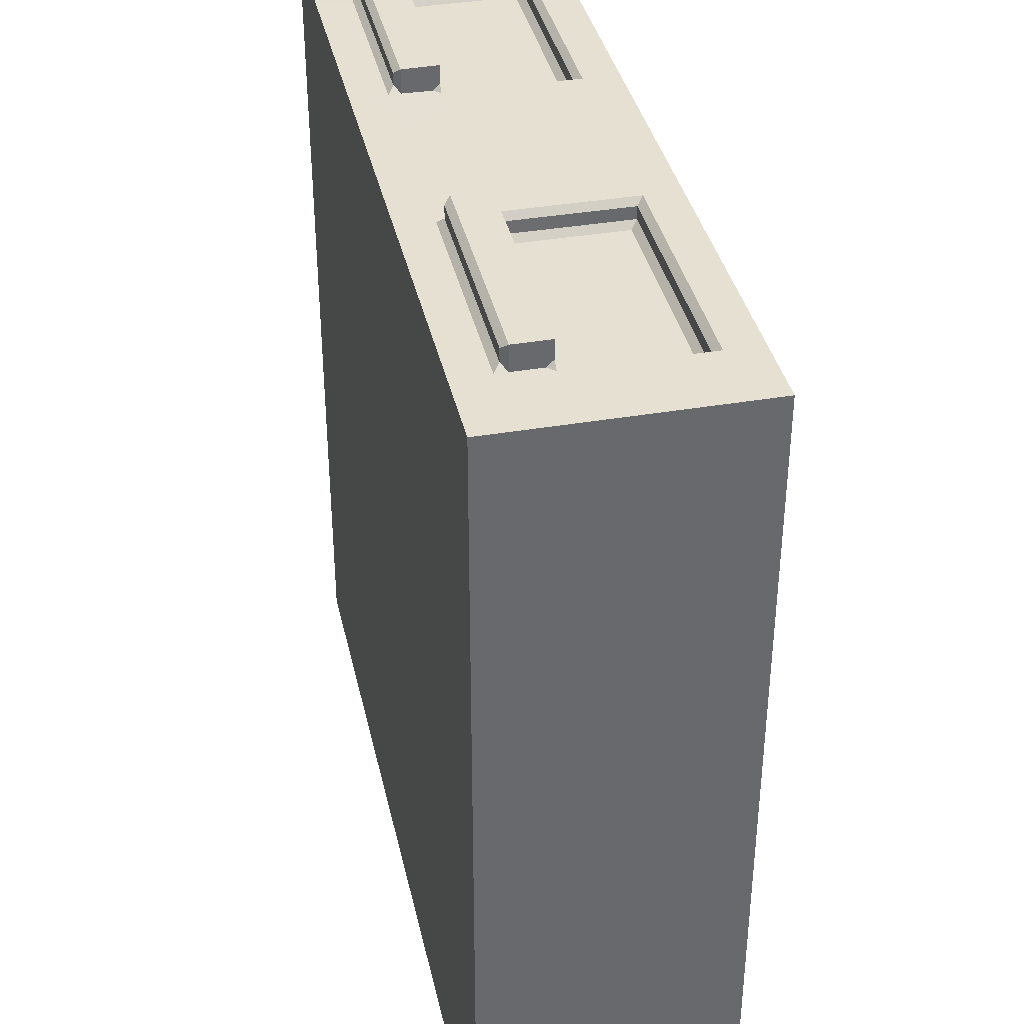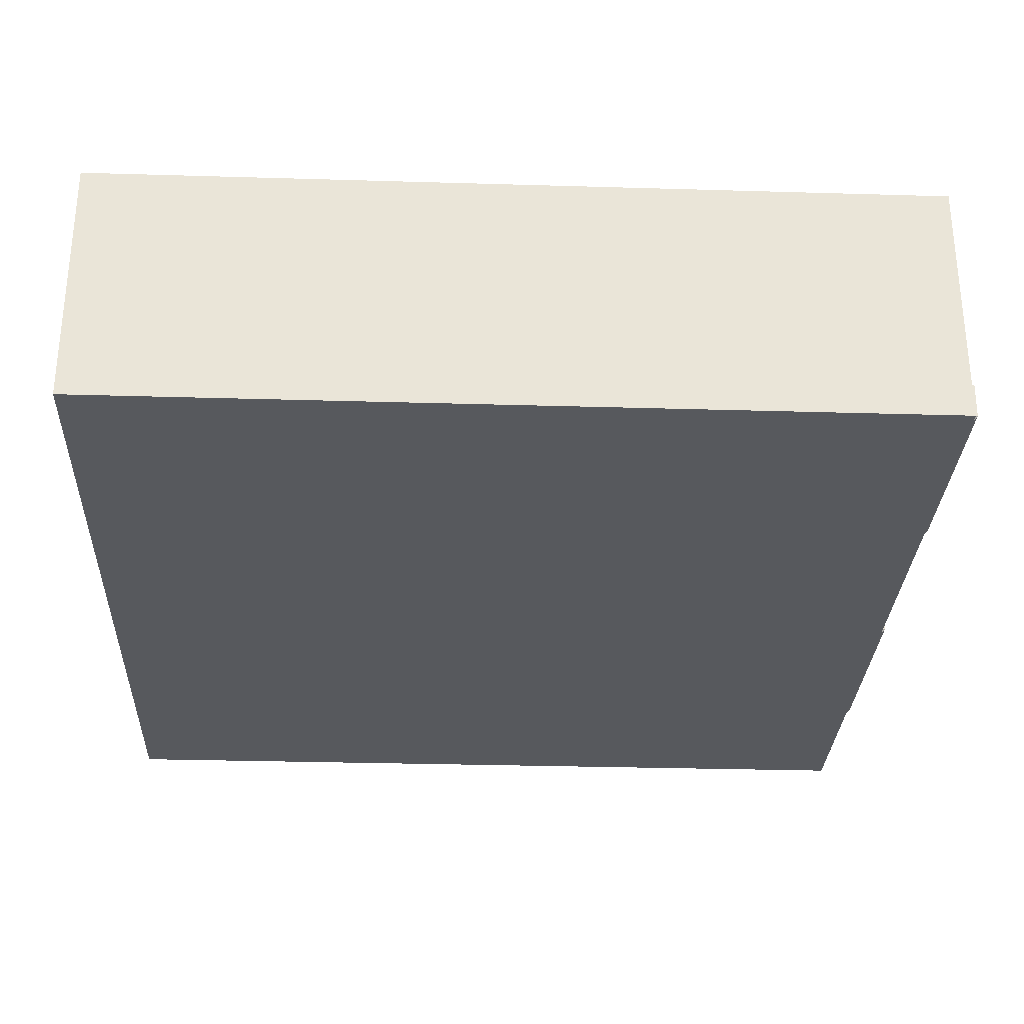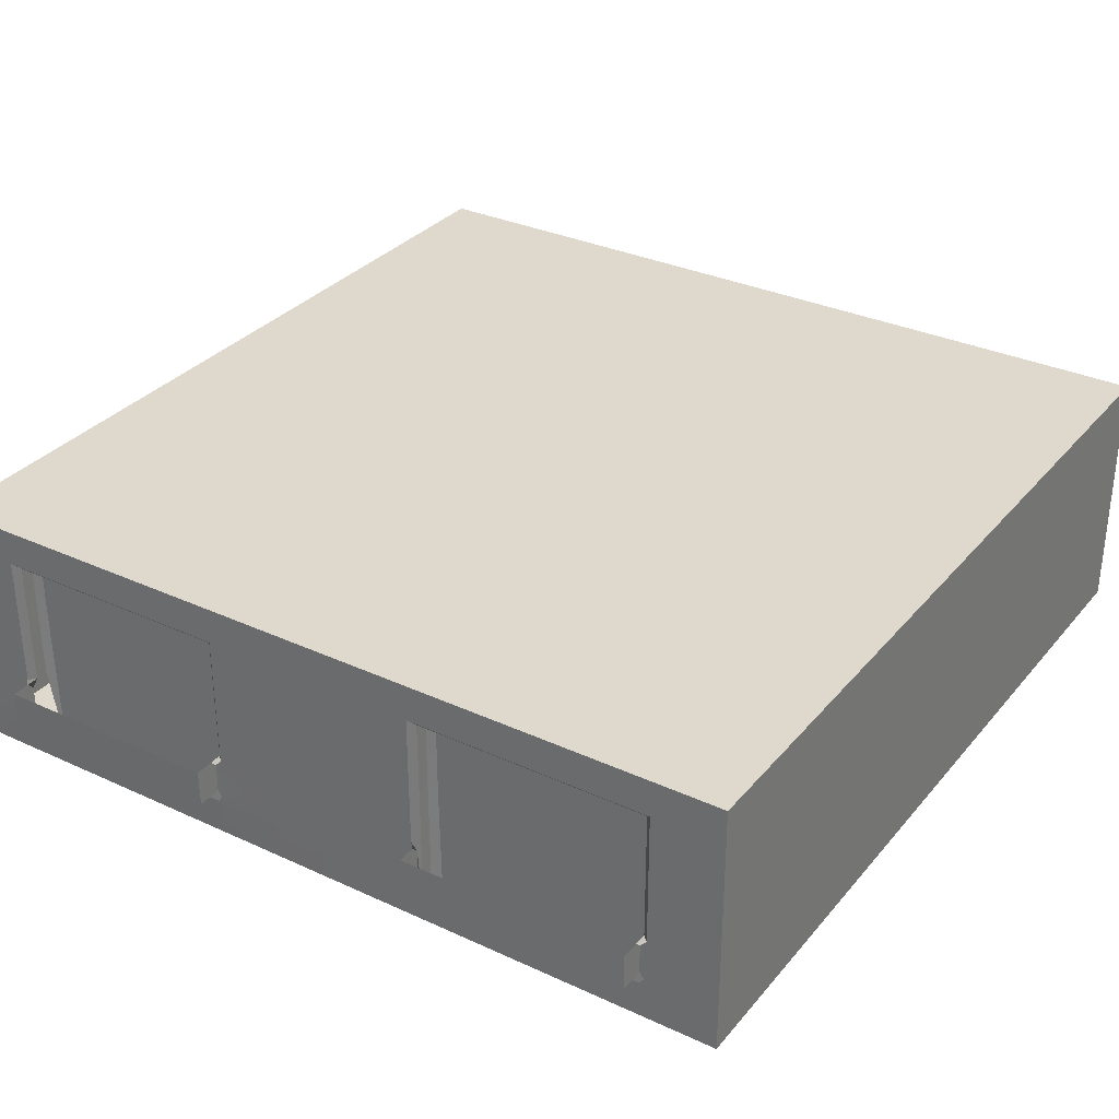
<metadata>
{"format":"obj","ext":"obj","renderer":"f3d","projection":"perspective","resolution":1024,"background":"white","views":[{"elev":37.7,"azim":77.6,"up":"+Z"},{"elev":-29.5,"azim":-92.5,"up":"+Y"},{"elev":32.1,"azim":32.9,"up":"+Y"}]}
</metadata>
<code>
g default
v 5 0 5
v 5 0 3.333
v 5 0 1.667
v 5 0 -0
v 5 0 -1.667
v 5 0 -3.333
v 5 0 -5
v 5 0.5 5
v 5 0.5 3.333
v 5 0.5 1.667
v 5 0.5 -0
v 5 0.5 -1.667
v 5 0.5 -3.333
v 5 0.5 -5
v 5 1 5
v 5 1 3.333
v 5 1 1.667
v 5 1 -0
v 5 1 -1.667
v 5 1 -3.333
v 5 1 -5
v 5 1.5 5
v 5 1.5 3.333
v 5 1.5 1.667
v 5 1.5 -0
v 5 1.5 -1.667
v 5 1.5 -3.333
v 5 1.5 -5
v 5 2 5
v 5 2 3.333
v 5 2 1.667
v 5 2 -0
v 5 2 -1.667
v 5 2 -3.333
v 5 2 -5
v 5 2.5 5
v 5 2.5 3.333
v 5 2.5 1.667
v 5 2.5 -0
v 5 2.5 -1.667
v 5 2.5 -3.333
v 5 2.5 -5
v 5 3 5
v 5 3 3.333
v 5 3 1.667
v 5 3 -0
v 5 3 -1.667
v 5 3 -3.333
v 5 3 -5
v 4.091 3 5
v 4.091 3 3.333
v 4.091 3 1.667
v 4.091 3 -0
v 4.091 3 -1.667
v 4.091 3 -3.333
v 4.091 3 -5
v 3.182 3 5
v 3.182 3 3.333
v 3.182 3 1.667
v 3.182 3 -0
v 3.182 3 -1.667
v 3.182 3 -3.333
v 3.182 3 -5
v 2.273 3 5
v 2.273 3 3.333
v 2.273 3 1.667
v 2.273 3 -0
v 2.273 3 -1.667
v 2.273 3 -3.333
v 2.273 3 -5
v 1.364 3 5
v 1.364 3 3.333
v 1.364 3 1.667
v 1.364 3 -0
v 1.364 3 -1.667
v 1.364 3 -3.333
v 1.364 3 -5
v 0.4545 3 5
v 0.4545 3 3.333
v 0.4545 3 1.667
v 0.4545 3 -0
v 0.4545 3 -1.667
v 0.4545 3 -3.333
v 0.4545 3 -5
v -0.4545 3 5
v -0.4545 3 3.333
v -0.4545 3 1.667
v -0.4545 3 -0
v -0.4545 3 -1.667
v -0.4545 3 -3.333
v -0.4545 3 -5
v -1.364 3 5
v -1.364 3 3.333
v -1.364 3 1.667
v -1.364 3 -0
v -1.364 3 -1.667
v -1.364 3 -3.333
v -1.364 3 -5
v -2.273 3 5
v -2.273 3 3.333
v -2.273 3 1.667
v -2.273 3 -0
v -2.273 3 -1.667
v -2.273 3 -3.333
v -2.273 3 -5
v -3.182 3 5
v -3.182 3 3.333
v -3.182 3 1.667
v -3.182 3 -0
v -3.182 3 -1.667
v -3.182 3 -3.333
v -3.182 3 -5
v -4.091 3 5
v -4.091 3 3.333
v -4.091 3 1.667
v -4.091 3 -0
v -4.091 3 -1.667
v -4.091 3 -3.333
v -4.091 3 -5
v -5 3 5
v -5 3 3.333
v -5 3 1.667
v -5 3 -0
v -5 3 -1.667
v -5 3 -3.333
v -5 3 -5
v -5 2.5 5
v -5 2.5 3.333
v -5 2.5 1.667
v -5 2.5 -0
v -5 2.5 -1.667
v -5 2.5 -3.333
v -5 2.5 -5
v -5 2 5
v -5 2 3.333
v -5 2 1.667
v -5 2 -0
v -5 2 -1.667
v -5 2 -3.333
v -5 2 -5
v -5 1.5 5
v -5 1.5 3.333
v -5 1.5 1.667
v -5 1.5 -0
v -5 1.5 -1.667
v -5 1.5 -3.333
v -5 1.5 -5
v -5 1 5
v -5 1 3.333
v -5 1 1.667
v -5 1 -0
v -5 1 -1.667
v -5 1 -3.333
v -5 1 -5
v -5 0.5 5
v -5 0.5 3.333
v -5 0.5 1.667
v -5 0.5 -0
v -5 0.5 -1.667
v -5 0.5 -3.333
v -5 0.5 -5
v -5 0 5
v -5 0 3.333
v -5 0 1.667
v -5 0 -0
v -5 0 -1.667
v -5 0 -3.333
v -5 0 -5
v -4.091 0 5
v -4.091 0 3.333
v -4.091 0 1.667
v -4.091 0 -0
v -4.091 0 -1.667
v -4.091 0 -3.333
v -4.091 0 -5
v -3.182 0 5
v -3.182 0 3.333
v -3.182 0 1.667
v -3.182 0 -0
v -3.182 0 -1.667
v -3.182 0 -3.333
v -3.182 0 -5
v -2.273 0 5
v -2.273 0 3.333
v -2.273 0 1.667
v -2.273 0 -0
v -2.273 0 -1.667
v -2.273 0 -3.333
v -2.273 0 -5
v -1.364 0 5
v -1.364 0 3.333
v -1.364 0 1.667
v -1.364 0 -0
v -1.364 0 -1.667
v -1.364 0 -3.333
v -1.364 0 -5
v -0.4545 0 5
v -0.4545 0 3.333
v -0.4545 0 1.667
v -0.4545 0 -0
v -0.4545 0 -1.667
v -0.4545 0 -3.333
v -0.4545 0 -5
v 0.4545 0 5
v 0.4545 0 3.333
v 0.4545 0 1.667
v 0.4545 0 -0
v 0.4545 0 -1.667
v 0.4545 0 -3.333
v 0.4545 0 -5
v 1.364 0 5
v 1.364 0 3.333
v 1.364 0 1.667
v 1.364 0 -0
v 1.364 0 -1.667
v 1.364 0 -3.333
v 1.364 0 -5
v 2.273 0 5
v 2.273 0 3.333
v 2.273 0 1.667
v 2.273 0 -0
v 2.273 0 -1.667
v 2.273 0 -3.333
v 2.273 0 -5
v 3.182 0 5
v 3.182 0 3.333
v 3.182 0 1.667
v 3.182 0 -0
v 3.182 0 -1.667
v 3.182 0 -3.333
v 3.182 0 -5
v 4.091 0 5
v 4.091 0 3.333
v 4.091 0 1.667
v 4.091 0 -0
v 4.091 0 -1.667
v 4.091 0 -3.333
v 4.091 0 -5
v -4.091 0.5 -5
v -3.182 0.5 -5
v -2.273 0.5 -5
v -1.364 0.5 -5
v -0.4545 0.5 -5
v 0.4545 0.5 -5
v 1.364 0.5 -5
v 2.273 0.5 -5
v 3.182 0.5 -5
v 4.091 0.5 -5
v -4.091 1 -5
v -3.182 1 -5
v -2.273 1 -5
v -1.364 1 -5
v -0.4545 1 -5
v 0.4545 1 -5
v 1.364 1 -5
v 2.273 1 -5
v 3.182 1 -5
v 4.091 1 -5
v -4.091 1.5 -5
v -3.182 1.5 -5
v -2.273 1.5 -5
v -1.364 1.5 -5
v -0.4545 1.5 -5
v 0.4545 1.5 -5
v 1.364 1.5 -5
v 2.273 1.5 -5
v 3.182 1.5 -5
v 4.091 1.5 -5
v -4.091 2 -5
v -3.182 2 -5
v -2.273 2 -5
v -1.364 2 -5
v -0.4545 2 -5
v 0.4545 2 -5
v 1.364 2 -5
v 2.273 2 -5
v 3.182 2 -5
v 4.091 2 -5
v -4.091 2.5 -5
v -3.182 2.5 -5
v -2.273 2.5 -5
v -1.364 2.5 -5
v -0.4545 2.5 -5
v 0.4545 2.5 -5
v 1.364 2.5 -5
v 2.273 2.5 -5
v 3.182 2.5 -5
v 4.091 2.5 -5
v -0.4545 0.5 5
v 0.4545 0.5 5
v -0.4545 1 5
v 0.4545 1 5
v -0.4545 1.5 5
v 0.4545 1.5 5
v -0.4545 2 5
v 0.4545 2 5
v -0.4545 2.5 5
v 0.4545 2.5 5
v -3.182 1 5.3
v -4.091 1 5.3
v -2.273 1 5.3
v -1.364 1 5.3
v 2.273 1 5.3
v 1.364 1 5.3
v 3.182 1 5.3
v 4.091 1 5.3
v -3.182 0 4.7
v -3.182 1.5 4.7
v -2.273 0 4.7
v -2.273 1.5 4.7
v -3.182 2 4.7
v -2.273 2 4.7
v 2.278 0 4.7
v 2.273 1.5 4.7
v 3.178 0 4.7
v 3.182 1.5 4.7
v 2.273 2 4.7
v 3.182 2 4.7
v -4.019 0.5 5.078
v -4.091 0.5718 5.006
v -4.142 0.5 5.006
v -4.091 0.4287 5.006
v -3.182 0.4287 5.006
v -3.182 0.5 5.078
v -2.273 0.4287 5.006
v -2.273 0.5 5.078
v -1.435 0.5 5.078
v -1.364 0.4287 5.006
v -1.313 0.5 5.006
v -1.364 0.5718 5.006
v 1.435 0.5 5.072
v 1.364 0.5718 5
v 1.313 0.5 5
v 1.364 0.4282 5
v 2.273 0.4282 5
v 2.273 0.5 5.072
v 3.182 0.4282 5
v 3.182 0.5 5.072
v 4.019 0.5 5.072
v 4.091 0.4282 5
v 4.142 0.5 5
v 4.091 0.5718 5
v -4.019 0.5 5.222
v -4.091 0.5715 5.294
v -3.182 0.5713 5.294
v -3.182 0.5 5.222
v -2.273 0.5713 5.294
v -2.273 0.5 5.222
v -1.435 0.5 5.222
v -1.364 0.5715 5.294
v 1.435 0.5 5.228
v 1.364 0.5718 5.3
v 2.273 0.5718 5.3
v 2.273 0.5 5.228
v 3.182 0.5718 5.3
v 3.182 0.5 5.228
v 4.019 0.5 5.228
v 4.091 0.5718 5.3
v -4.166 2.575 5
v -4.091 2.5 4.925
v -3.182 2.575 5
v -3.182 2.5 4.925
v -2.273 2.575 5
v -2.273 2.5 4.925
v -1.289 2.575 5
v -1.364 2.5 4.925
v 1.289 2.575 5
v 1.364 2.5 4.925
v 2.273 2.575 5
v 2.273 2.5 4.925
v 3.182 2.575 5
v 3.182 2.5 4.925
v 4.166 2.575 5
v 4.091 2.5 4.925
v -4.091 1 4.925
v -4.166 1 5
v -4.091 0.9198 5.001
v -4.091 1 5.08
v -4.166 1.5 5
v -4.091 1.5 4.925
v -1.364 1 5.08
v -1.364 0.9198 5.001
v -1.289 1 5
v -1.364 1 4.925
v -1.289 1.5 5
v -1.364 1.5 4.925
v 1.36 0 4.922
v 1.289 1 5
v 1.364 0.9205 5
v 1.364 1 5.08
v 1.289 1.5 5
v 1.364 1.5 4.925
v 4.091 1 5.08
v 4.091 0.9205 5
v 4.166 1 5
v 4.091 1 4.925
v 4.166 1.5 5
v 4.091 1.5 4.925
v -4.166 2 5
v -4.091 2 4.925
v -1.289 2 5
v -1.364 2 4.925
v 1.289 2 5
v 1.364 2 4.925
v 4.166 2 5
v 4.091 2 4.925
v -3.994 0 4.702
v -4.091 1 4.775
v -4.091 1.5 4.775
v -4.016 1.5 4.7
v -1.364 1 4.775
v -1.461 0 4.702
v -1.439 1.5 4.7
v -1.364 1.5 4.775
v -4.091 2 4.775
v -4.016 2 4.7
v -1.439 2 4.7
v -1.364 2 4.775
v 1.461 0 4.702
v 1.369 0 4.779
v 1.364 1.5 4.775
v 1.439 1.5 4.7
v 4.091 1 4.775
v 3.993 0 4.702
v 4.016 1.5 4.7
v 4.091 1.5 4.775
v 1.364 2 4.775
v 1.439 2 4.7
v 4.016 2 4.7
v 4.091 2 4.775
v -3.182 2.5 4.775
v -3.182 2.425 4.7
v -4.016 2.425 4.7
v -4.091 2.5 4.775
v -2.273 2.5 4.775
v -2.273 2.425 4.7
v -1.439 2.425 4.7
v -1.364 2.5 4.775
v 2.273 2.5 4.775
v 2.273 2.425 4.7
v 1.439 2.425 4.7
v 1.364 2.5 4.775
v 3.182 2.5 4.775
v 3.182 2.425 4.7
v 4.016 2.425 4.7
v 4.091 2.5 4.775
g pCube1
f 1 2 9 8
f 2 3 10 9
f 3 4 11 10
f 4 5 12 11
f 5 6 13 12
f 6 7 14 13
f 8 9 16 15
f 9 10 17 16
f 10 11 18 17
f 11 12 19 18
f 12 13 20 19
f 13 14 21 20
f 15 16 23 22
f 16 17 24 23
f 17 18 25 24
f 18 19 26 25
f 19 20 27 26
f 20 21 28 27
f 22 23 30 29
f 23 24 31 30
f 24 25 32 31
f 25 26 33 32
f 26 27 34 33
f 27 28 35 34
f 29 30 37 36
f 30 31 38 37
f 31 32 39 38
f 32 33 40 39
f 33 34 41 40
f 34 35 42 41
f 36 37 44 43
f 37 38 45 44
f 38 39 46 45
f 39 40 47 46
f 40 41 48 47
f 41 42 49 48
f 43 44 51 50
f 44 45 52 51
f 45 46 53 52
f 46 47 54 53
f 47 48 55 54
f 48 49 56 55
f 50 51 58 57
f 51 52 59 58
f 52 53 60 59
f 53 54 61 60
f 54 55 62 61
f 55 56 63 62
f 57 58 65 64
f 58 59 66 65
f 59 60 67 66
f 60 61 68 67
f 61 62 69 68
f 62 63 70 69
f 64 65 72 71
f 65 66 73 72
f 66 67 74 73
f 67 68 75 74
f 68 69 76 75
f 69 70 77 76
f 71 72 79 78
f 72 73 80 79
f 73 74 81 80
f 74 75 82 81
f 75 76 83 82
f 76 77 84 83
f 78 79 86 85
f 79 80 87 86
f 80 81 88 87
f 81 82 89 88
f 82 83 90 89
f 83 84 91 90
f 85 86 93 92
f 86 87 94 93
f 87 88 95 94
f 88 89 96 95
f 89 90 97 96
f 90 91 98 97
f 92 93 100 99
f 93 94 101 100
f 94 95 102 101
f 95 96 103 102
f 96 97 104 103
f 97 98 105 104
f 99 100 107 106
f 100 101 108 107
f 101 102 109 108
f 102 103 110 109
f 103 104 111 110
f 104 105 112 111
f 106 107 114 113
f 107 108 115 114
f 108 109 116 115
f 109 110 117 116
f 110 111 118 117
f 111 112 119 118
f 113 114 121 120
f 114 115 122 121
f 115 116 123 122
f 116 117 124 123
f 117 118 125 124
f 118 119 126 125
f 120 121 128 127
f 121 122 129 128
f 122 123 130 129
f 123 124 131 130
f 124 125 132 131
f 125 126 133 132
f 127 128 135 134
f 128 129 136 135
f 129 130 137 136
f 130 131 138 137
f 131 132 139 138
f 132 133 140 139
f 134 135 142 141
f 135 136 143 142
f 136 137 144 143
f 137 138 145 144
f 138 139 146 145
f 139 140 147 146
f 141 142 149 148
f 142 143 150 149
f 143 144 151 150
f 144 145 152 151
f 145 146 153 152
f 146 147 154 153
f 148 149 156 155
f 149 150 157 156
f 150 151 158 157
f 151 152 159 158
f 152 153 160 159
f 153 154 161 160
f 155 156 163 162
f 156 157 164 163
f 157 158 165 164
f 158 159 166 165
f 159 160 167 166
f 160 161 168 167
f 162 163 170 169
f 163 164 171 170
f 164 165 172 171
f 165 166 173 172
f 166 167 174 173
f 167 168 175 174
f 169 170 177 176
f 170 171 178 177
f 171 172 179 178
f 172 173 180 179
f 173 174 181 180
f 174 175 182 181
f 176 177 184 183
f 177 178 185 184
f 178 179 186 185
f 179 180 187 186
f 180 181 188 187
f 181 182 189 188
f 183 184 191 190
f 184 185 192 191
f 185 186 193 192
f 186 187 194 193
f 187 188 195 194
f 188 189 196 195
f 190 191 198 197
f 191 192 199 198
f 192 193 200 199
f 193 194 201 200
f 194 195 202 201
f 195 196 203 202
f 197 198 205 204
f 198 199 206 205
f 199 200 207 206
f 200 201 208 207
f 201 202 209 208
f 202 203 210 209
f 204 205 212 211
f 205 206 213 212
f 206 207 214 213
f 207 208 215 214
f 208 209 216 215
f 209 210 217 216
f 211 212 219 218
f 212 213 220 219
f 213 214 221 220
f 214 215 222 221
f 215 216 223 222
f 216 217 224 223
f 218 219 226 225
f 219 220 227 226
f 220 221 228 227
f 221 222 229 228
f 222 223 230 229
f 223 224 231 230
f 225 226 233 232
f 226 227 234 233
f 227 228 235 234
f 228 229 236 235
f 229 230 237 236
f 230 231 238 237
f 232 233 2 1
f 233 234 3 2
f 234 235 4 3
f 235 236 5 4
f 236 237 6 5
f 237 238 7 6
f 175 168 161 239
f 182 175 239 240
f 189 182 240 241
f 196 189 241 242
f 203 196 242 243
f 210 203 243 244
f 217 210 244 245
f 224 217 245 246
f 231 224 246 247
f 238 231 247 248
f 7 238 248 14
f 239 161 154 249
f 240 239 249 250
f 241 240 250 251
f 242 241 251 252
f 243 242 252 253
f 244 243 253 254
f 245 244 254 255
f 246 245 255 256
f 247 246 256 257
f 248 247 257 258
f 14 248 258 21
f 249 154 147 259
f 250 249 259 260
f 251 250 260 261
f 252 251 261 262
f 253 252 262 263
f 254 253 263 264
f 255 254 264 265
f 256 255 265 266
f 257 256 266 267
f 258 257 267 268
f 21 258 268 28
f 259 147 140 269
f 260 259 269 270
f 261 260 270 271
f 262 261 271 272
f 263 262 272 273
f 264 263 273 274
f 265 264 274 275
f 266 265 275 276
f 267 266 276 277
f 268 267 277 278
f 28 268 278 35
f 269 140 133 279
f 270 269 279 280
f 271 270 280 281
f 272 271 281 282
f 273 272 282 283
f 274 273 283 284
f 275 274 284 285
f 276 275 285 286
f 277 276 286 287
f 278 277 287 288
f 35 278 288 42
f 279 133 126 119
f 280 279 119 112
f 281 280 112 105
f 282 281 105 98
f 283 282 98 91
f 284 283 91 84
f 285 284 84 77
f 286 285 77 70
f 287 286 70 63
f 288 287 63 56
f 42 288 56 49
f 162 169 322 321 155
f 190 197 289 329 328
f 197 204 290 289
f 204 211 334 333 290
f 232 1 8 341 340
f 155 321 320 377 376 148
f 289 290 292 291
f 290 333 332 389 388 292
f 307 309 310 308
f 291 292 294 293
f 313 315 316 314
f 308 310 312 311
f 293 294 296 295
f 314 316 318 317
f 295 296 298 297
f 297 298 78 85
f 330 329 289 291 383 382
f 342 341 8 15 395 394
f 320 319 343 344
f 319 322 323 324
f 324 323 325 326
f 326 325 328 327
f 327 330 350 349
f 332 331 351 352
f 331 334 335 336
f 336 335 337 338
f 338 337 340 339
f 339 342 358 357
f 344 343 346 345
f 345 346 348 347
f 347 348 349 350
f 352 351 354 353
f 353 354 356 355
f 355 356 357 358
f 169 176 323 322
f 176 183 325 323
f 183 190 328 325
f 211 218 335 334
f 218 225 337 335
f 225 232 340 337
f 344 345 299 300
f 345 347 301 299
f 347 350 302 301
f 352 353 303 304
f 353 355 305 303
f 355 358 306 305
f 343 319 324 346
f 324 326 348 346
f 326 327 349 348
f 350 330 382 381 302
f 351 331 336 354
f 336 338 356 354
f 338 339 357 356
f 358 342 394 393 306
f 319 320 321 322
f 327 328 329 330
f 331 332 333 334
f 339 340 341 342
f 378 377 320 344 300
f 390 389 332 352 304
f 359 360 362 361
f 360 359 399 400
f 361 362 364 363
f 363 364 366 365
f 365 366 402 401
f 367 368 370 369
f 368 367 403 404
f 369 370 372 371
f 371 372 374 373
f 373 374 406 405
f 376 375 380 379
f 379 380 400 399
f 384 383 385 386
f 386 385 401 402
f 388 387 392 391
f 391 392 404 403
f 396 395 397 398
f 398 397 405 406
f 408 407 410 409
f 409 410 416 415
f 412 411 414 413
f 413 414 418 417
f 420 419 422 421
f 421 422 428 427
f 424 423 426 425
f 425 426 430 429
f 431 432 436 435
f 432 431 434 433
f 433 434 415 416
f 435 436 437 438
f 417 418 438 437
f 439 440 444 443
f 440 439 442 441
f 441 442 427 428
f 443 444 445 446
f 429 430 446 445
f 148 376 379 141
f 410 407 307 308
f 309 412 413 310
f 385 383 291 293
f 292 388 391 294
f 422 419 313 314
f 315 424 425 316
f 397 395 15 22
f 141 379 399 134
f 410 308 311 416
f 310 413 417 312
f 385 293 295 401
f 294 391 403 296
f 422 314 317 428
f 316 425 429 318
f 397 22 29 405
f 134 399 359 127
f 433 416 311 432
f 311 312 436 432
f 312 417 437 436
f 401 295 297 365
f 296 403 367 298
f 441 428 317 440
f 317 318 444 440
f 318 429 445 444
f 405 29 36 373
f 127 359 113 120
f 359 361 106 113
f 361 363 99 106
f 363 365 92 99
f 365 297 85 92
f 298 367 71 78
f 367 369 64 71
f 369 371 57 64
f 371 373 50 57
f 373 36 43 50
f 380 375 408 409
f 384 386 414 411
f 400 380 409 415
f 386 402 418 414
f 392 387 420 421
f 396 398 426 423
f 404 392 421 427
f 398 406 430 426
f 362 360 434 431
f 360 400 415 434
f 364 362 431 435
f 402 366 438 418
f 366 364 435 438
f 370 368 442 439
f 368 404 427 442
f 372 370 439 443
f 406 374 446 430
f 374 372 443 446
f 375 376 377 378
f 381 382 383 384
f 387 388 389 390
f 393 394 395 396
f 376 377 378 375
f 384 381 382 383
f 388 389 390 387
f 396 393 394 395

</code>
